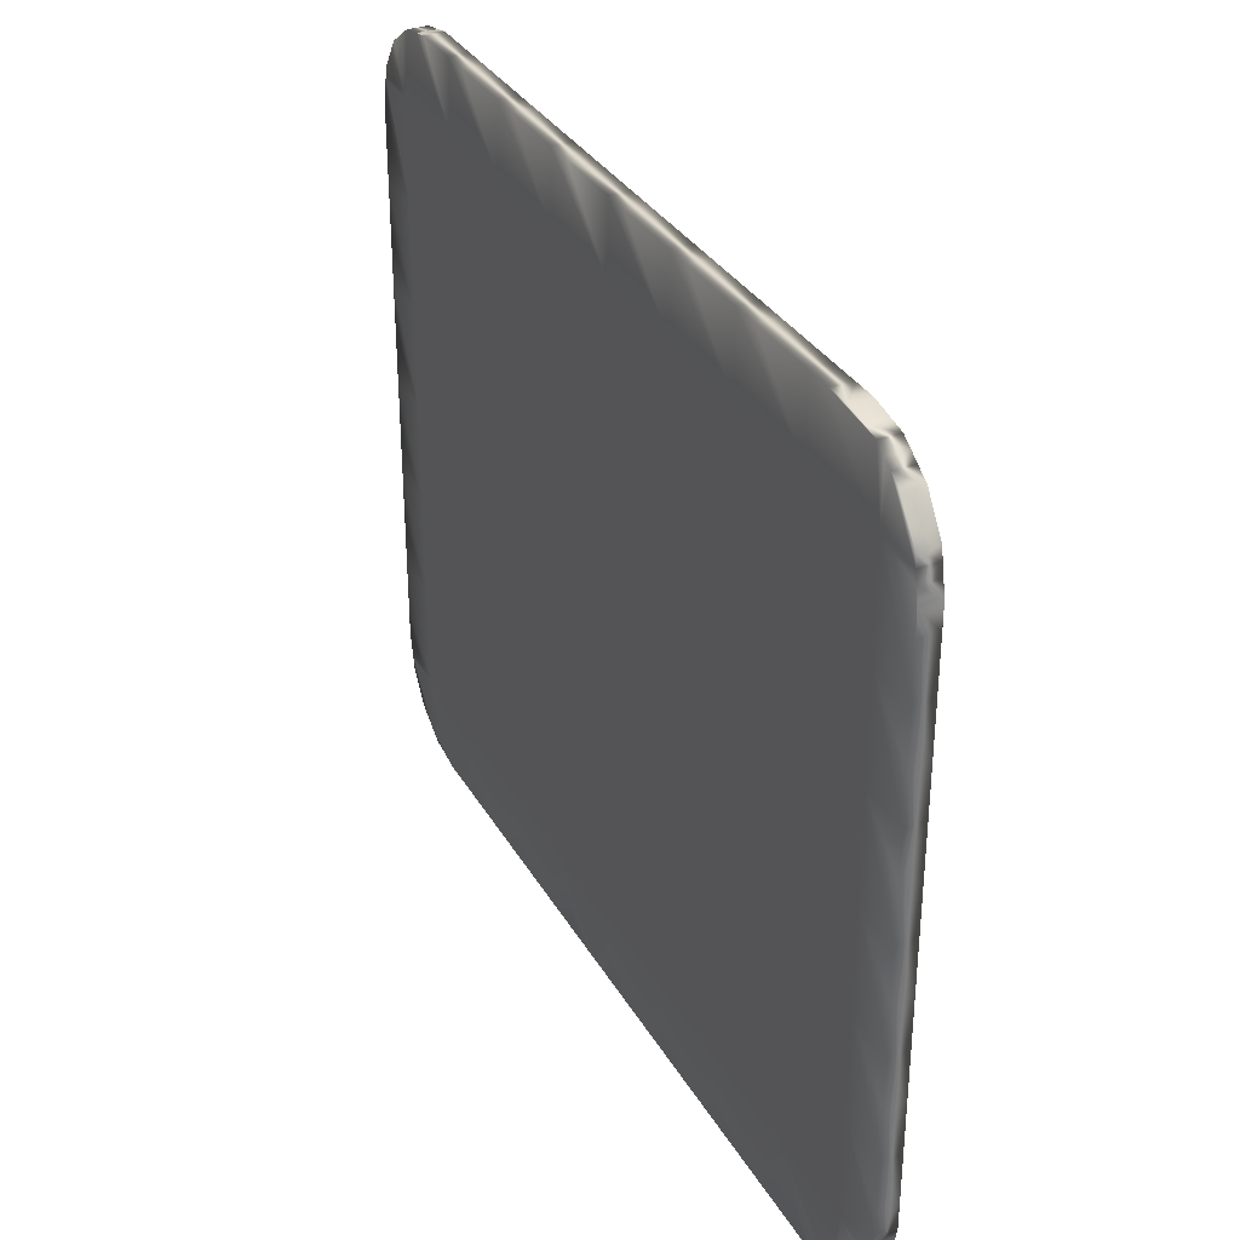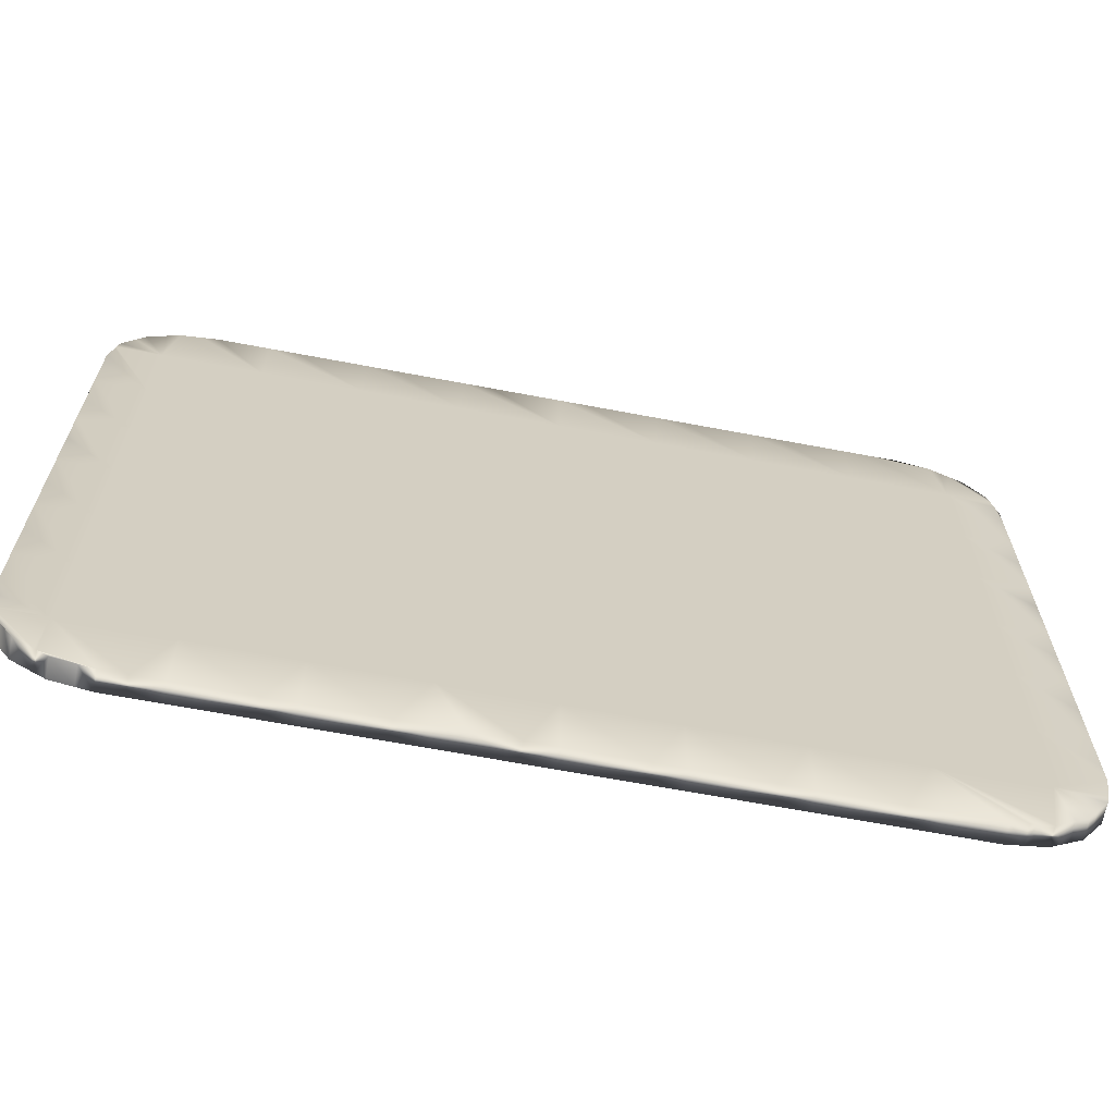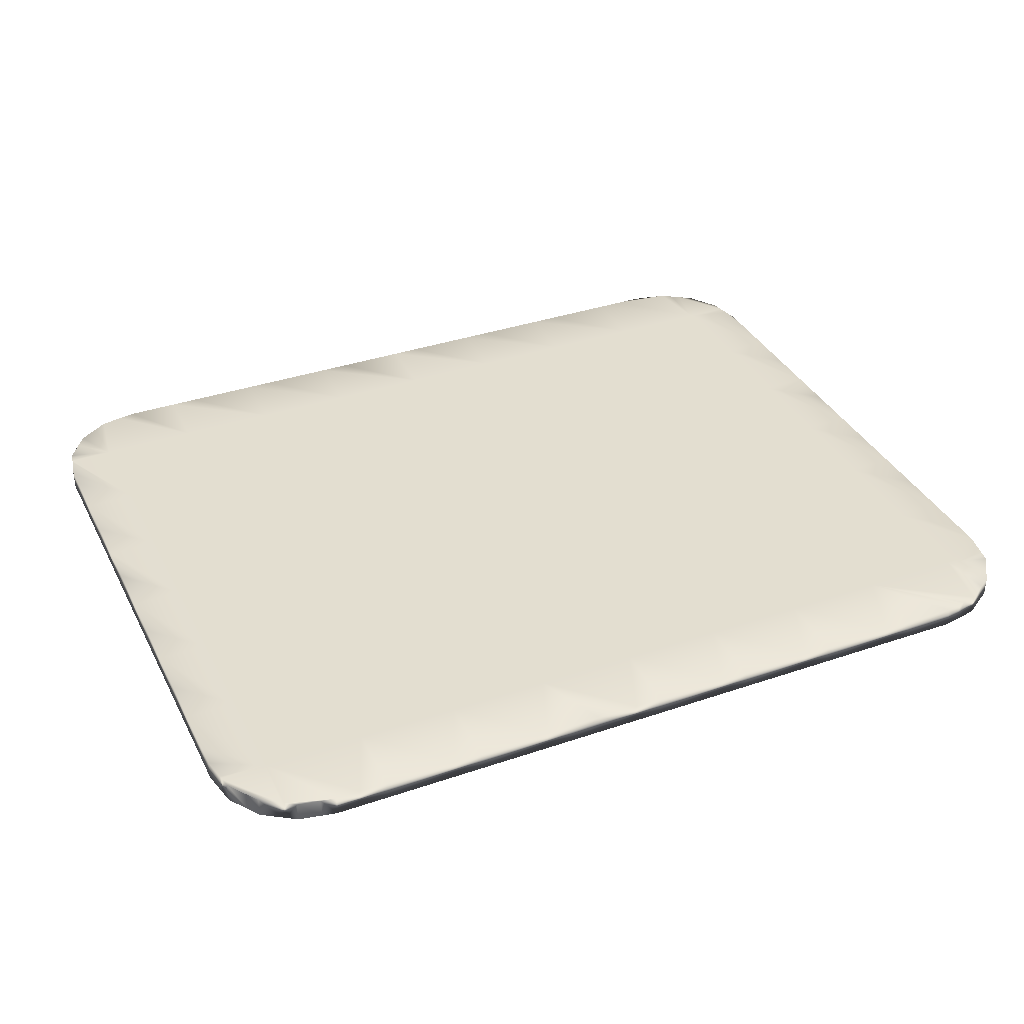
<metadata>
{"format":"obj","ext":"obj","renderer":"f3d","projection":"perspective","resolution":1024,"background":"white","views":[{"elev":32.9,"azim":64.2,"up":"+Y"},{"elev":-65.8,"azim":-10.8,"up":"+Y"},{"elev":35.9,"azim":-24.2,"up":"+Z"}]}
</metadata>
<code>
v 0.07534 0.04181 0.025
v 0.03286 0.08875 0.025
v 0.05525 0.05525 0.025
v 0.04629 0.06864 0.025
v 0.03047 0.1008 0.025
v 0.07785 0.1008 0.025
v 0.02972 0.1046 0.025
v 0.07785 0.04014 0.025
v 0.025 0.1283 0.025
v 0.1283 0.025 0.025
v 0.025 0.1536 0.025
v 0.1536 0.025 0.025
v 0.1125 0.02814 0.025
v 0.025 0.2063 0.025
v 0.1834 0.1008 0.025
v 0.08875 0.03286 0.025
v 0.07785 0.2063 0.025
v 0.1834 0.025 0.025
v 0.025 0.2592 0.025
v 0.1834 0.2063 0.025
v 0.2592 0.025 0.025
v 0.025 0.3119 0.025
v 0.07785 0.3119 0.025
v 0.2889 0.1008 0.025
v 0.1834 0.3119 0.025
v 0.2889 0.2063 0.025
v 0.2889 0.025 0.025
v 0.025 0.3647 0.025
v 0.07785 0.4174 0.025
v 0.3945 0.1008 0.025
v 0.3647 0.025 0.025
v 0.025 0.4174 0.025
v 0.1834 0.4174 0.025
v 0.2889 0.3119 0.025
v 0.3945 0.2063 0.025
v 0.025 0.4702 0.025
v 0.07785 0.5229 0.025
v 0.3945 0.025 0.025
v 0.5 0.1008 0.025
v 0.025 0.4752 0.025
v 0.025 0.5229 0.025
v 0.1834 0.5229 0.025
v 0.2889 0.4174 0.025
v 0.3945 0.3119 0.025
v 0.4257 0.025 0.025
v 0.4702 0.025 0.025
v 0.5 0.2063 0.025
v 0.025 0.5758 0.025
v 0.07785 0.6285 0.025
v 0.5 0.025 0.025
v 0.6055 0.1008 0.025
v 0.025 0.6285 0.025
v 0.1834 0.6285 0.025
v 0.2889 0.5229 0.025
v 0.3945 0.4174 0.025
v 0.5 0.3119 0.025
v 0.5758 0.025 0.025
v 0.6055 0.2063 0.025
v 0.025 0.6813 0.025
v 0.07785 0.734 0.025
v 0.6055 0.025 0.025
v 0.7111 0.1008 0.025
v 0.025 0.7065 0.025
v 0.03047 0.734 0.025
v 0.1834 0.734 0.025
v 0.2889 0.6285 0.025
v 0.3945 0.5229 0.025
v 0.5 0.4174 0.025
v 0.6055 0.3119 0.025
v 0.6813 0.025 0.025
v 0.7111 0.2063 0.025
v 0.02972 0.7302 0.025
v 0.03286 0.746 0.025
v 0.08875 0.8019 0.025
v 0.7111 0.025 0.025
v 0.8166 0.1008 0.025
v 0.04606 0.7658 0.025
v 0.07785 0.7946 0.025
v 0.111 0.8064 0.025
v 0.2889 0.734 0.025
v 0.3945 0.6285 0.025
v 0.5 0.5229 0.025
v 0.6055 0.4174 0.025
v 0.7111 0.3119 0.025
v 0.7869 0.025 0.025
v 0.8166 0.2063 0.025
v 0.05525 0.7795 0.025
v 0.07534 0.793 0.025
v 0.1283 0.8098 0.025
v 0.1834 0.8098 0.025
v 0.8166 0.025 0.025
v 0.9222 0.1008 0.025
v 0.04629 0.7661 0.025
v 0.1125 0.8066 0.025
v 0.2131 0.8098 0.025
v 0.3945 0.734 0.025
v 0.5 0.6285 0.025
v 0.6055 0.5229 0.025
v 0.7111 0.4174 0.025
v 0.8166 0.3119 0.025
v 0.8717 0.025 0.025
v 0.9113 0.03286 0.025
v 0.9222 0.2063 0.025
v 0.2889 0.8098 0.025
v 0.889 0.02843 0.025
v 0.9222 0.04014 0.025
v 0.8954 0.02972 0.025
v 0.975 0.1283 0.025
v 0.3187 0.8098 0.025
v 0.5 0.734 0.025
v 0.6055 0.6285 0.025
v 0.7111 0.5229 0.025
v 0.8166 0.4174 0.025
v 0.9222 0.3119 0.025
v 0.9314 0.04629 0.025
v 0.975 0.1535 0.025
v 0.9695 0.1008 0.025
v 0.3945 0.8098 0.025
v 0.975 0.2063 0.025
v 0.9448 0.05525 0.025
v 0.9671 0.08875 0.025
v 0.9719 0.1125 0.025
v 0.4242 0.8098 0.025
v 0.6055 0.734 0.025
v 0.7111 0.6285 0.025
v 0.8166 0.5229 0.025
v 0.9222 0.4174 0.025
v 0.975 0.259 0.025
v 0.9539 0.06899 0.025
v 0.4257 0.8098 0.025
v 0.5 0.8098 0.025
v 0.975 0.3119 0.025
v 0.5298 0.8098 0.025
v 0.7111 0.734 0.025
v 0.8166 0.6285 0.025
v 0.9222 0.5229 0.025
v 0.975 0.3645 0.025
v 0.6055 0.8098 0.025
v 0.975 0.4174 0.025
v 0.6353 0.8098 0.025
v 0.8166 0.734 0.025
v 0.9222 0.6285 0.025
v 0.975 0.4701 0.025
v 0.7111 0.8098 0.025
v 0.975 0.5229 0.025
v 0.975 0.4752 0.025
v 0.7408 0.8098 0.025
v 0.9222 0.734 0.025
v 0.975 0.5756 0.025
v 0.8166 0.8098 0.025
v 0.975 0.6285 0.025
v 0.8464 0.8098 0.025
v 0.975 0.6812 0.025
v 0.9113 0.8019 0.025
v 0.9719 0.7223 0.025
v 0.8954 0.8051 0.025
v 0.9222 0.7946 0.025
v 0.9695 0.734 0.025
v 0.975 0.7065 0.025
v 0.8717 0.8098 0.025
v 0.9314 0.7885 0.025
v 0.9671 0.746 0.025
v 0.9582 0.7594 0.025
v 0.9448 0.7795 0.025
v 0.05525 0.05525 0.04565
v 0.07534 0.04181 0.04565
v 0.04629 0.06864 0.04565
v 0.03286 0.08875 0.04565
v 0.03047 0.1008 0.04565
v 0.02972 0.1046 0.04565
v 0.07785 0.04014 0.04565
v 0.025 0.1283 0.04565
v 0.025 0.1536 0.04565
v 0.1283 0.025 0.04565
v 0.1536 0.025 0.04565
v 0.1125 0.02814 0.04565
v 0.025 0.2063 0.04565
v 0.08875 0.03286 0.04565
v 0.1834 0.025 0.04565
v 0.025 0.2592 0.04565
v 0.2592 0.025 0.04565
v 0.025 0.3119 0.04565
v 0.2889 0.025 0.04565
v 0.025 0.3647 0.04565
v 0.3647 0.025 0.04565
v 0.025 0.4174 0.04565
v 0.025 0.4702 0.04565
v 0.3945 0.025 0.04565
v 0.025 0.4752 0.04565
v 0.4257 0.025 0.04565
v 0.025 0.5229 0.04565
v 0.025 0.5758 0.04565
v 0.4702 0.025 0.04565
v 0.5 0.025 0.04565
v 0.025 0.6285 0.04565
v 0.5758 0.025 0.04565
v 0.025 0.6813 0.04565
v 0.6055 0.025 0.04565
v 0.025 0.7065 0.04565
v 0.6813 0.025 0.04565
v 0.02972 0.7302 0.04565
v 0.03286 0.746 0.04565
v 0.03047 0.734 0.04565
v 0.7111 0.025 0.04565
v 0.04606 0.7658 0.04565
v 0.08875 0.8019 0.04565
v 0.07785 0.7946 0.04565
v 0.111 0.8064 0.04565
v 0.7869 0.025 0.04565
v 0.07534 0.793 0.04565
v 0.8166 0.025 0.04565
v 0.04629 0.7661 0.04565
v 0.05525 0.7795 0.04565
v 0.1125 0.8066 0.04565
v 0.1283 0.8098 0.04565
v 0.1834 0.8098 0.04565
v 0.2131 0.8098 0.04565
v 0.8717 0.025 0.04565
v 0.2889 0.8098 0.04565
v 0.889 0.02843 0.04565
v 0.9113 0.03286 0.04565
v 0.9222 0.04014 0.04565
v 0.8954 0.02972 0.04565
v 0.3187 0.8098 0.04565
v 0.9314 0.04629 0.04565
v 0.975 0.1283 0.04565
v 0.975 0.1535 0.04565
v 0.3945 0.8098 0.04565
v 0.9448 0.05525 0.04565
v 0.975 0.2063 0.04565
v 0.9671 0.08875 0.04565
v 0.9695 0.1008 0.04565
v 0.9719 0.1125 0.04565
v 0.4242 0.8098 0.04565
v 0.975 0.259 0.04565
v 0.9539 0.06899 0.04565
v 0.4257 0.8098 0.04565
v 0.975 0.3119 0.04565
v 0.5 0.8098 0.04565
v 0.5298 0.8098 0.04565
v 0.975 0.3645 0.04565
v 0.6055 0.8098 0.04565
v 0.975 0.4174 0.04565
v 0.6353 0.8098 0.04565
v 0.975 0.4701 0.04565
v 0.7111 0.8098 0.04565
v 0.975 0.4752 0.04565
v 0.7408 0.8098 0.04565
v 0.975 0.5229 0.04565
v 0.975 0.5756 0.04565
v 0.8166 0.8098 0.04565
v 0.975 0.6285 0.04565
v 0.8464 0.8098 0.04565
v 0.975 0.6812 0.04565
v 0.9113 0.8019 0.04565
v 0.8954 0.8051 0.04565
v 0.9222 0.7946 0.04565
v 0.9719 0.7223 0.04565
v 0.9695 0.734 0.04565
v 0.975 0.7065 0.04565
v 0.8717 0.8098 0.04565
v 0.9314 0.7885 0.04565
v 0.9671 0.746 0.04565
v 0.9582 0.7594 0.04565
v 0.9448 0.7795 0.04565
v 0.07785 0.1008 0.04565
v 0.1834 0.1008 0.04565
v 0.07785 0.2063 0.04565
v 0.1834 0.2063 0.04565
v 0.07785 0.3119 0.04565
v 0.2889 0.1008 0.04565
v 0.1834 0.3119 0.04565
v 0.2889 0.2063 0.04565
v 0.07785 0.4174 0.04565
v 0.3945 0.1008 0.04565
v 0.1834 0.4174 0.04565
v 0.2889 0.3119 0.04565
v 0.3945 0.2063 0.04565
v 0.07785 0.5229 0.04565
v 0.5 0.1008 0.04565
v 0.1834 0.5229 0.04565
v 0.2889 0.4174 0.04565
v 0.3945 0.3119 0.04565
v 0.5 0.2063 0.04565
v 0.07785 0.6285 0.04565
v 0.6055 0.1008 0.04565
v 0.1834 0.6285 0.04565
v 0.2889 0.5229 0.04565
v 0.3945 0.4174 0.04565
v 0.5 0.3119 0.04565
v 0.6055 0.2063 0.04565
v 0.07785 0.734 0.04565
v 0.7111 0.1008 0.04565
v 0.1834 0.734 0.04565
v 0.2889 0.6285 0.04565
v 0.3945 0.5229 0.04565
v 0.5 0.4174 0.04565
v 0.6055 0.3119 0.04565
v 0.7111 0.2063 0.04565
v 0.8166 0.1008 0.04565
v 0.2889 0.734 0.04565
v 0.3945 0.6285 0.04565
v 0.5 0.5229 0.04565
v 0.6055 0.4174 0.04565
v 0.7111 0.3119 0.04565
v 0.8166 0.2063 0.04565
v 0.9222 0.1008 0.04565
v 0.3945 0.734 0.04565
v 0.5 0.6285 0.04565
v 0.6055 0.5229 0.04565
v 0.7111 0.4174 0.04565
v 0.8166 0.3119 0.04565
v 0.9222 0.2063 0.04565
v 0.5 0.734 0.04565
v 0.6055 0.6285 0.04565
v 0.7111 0.5229 0.04565
v 0.8166 0.4174 0.04565
v 0.9222 0.3119 0.04565
v 0.6055 0.734 0.04565
v 0.7111 0.6285 0.04565
v 0.8166 0.5229 0.04565
v 0.9222 0.4174 0.04565
v 0.7111 0.734 0.04565
v 0.8166 0.6285 0.04565
v 0.9222 0.5229 0.04565
v 0.8166 0.734 0.04565
v 0.9222 0.6285 0.04565
v 0.9222 0.734 0.04565
f 129 231 121
f 129 236 231
f 236 307 231
f 121 92 129
f 265 264 262
f 264 263 262
f 263 259 262
f 259 328 262
f 328 257 262
f 256 253 261
f 260 254 258
f 259 258 328
f 255 257 328
f 256 255 253
f 254 328 258
f 255 328 253
f 254 252 328
f 253 328 251
f 252 250 327
f 328 252 327
f 326 251 328
f 251 326 248
f 249 247 325
f 250 249 327
f 327 326 328
f 248 326 246
f 245 325 247
f 327 249 325
f 327 324 326
f 323 246 326
f 246 323 244
f 245 243 325
f 325 324 327
f 324 323 326
f 244 323 242
f 243 241 322
f 325 243 322
f 325 321 324
f 324 320 323
f 319 242 323
f 242 319 240
f 241 238 322
f 322 321 325
f 321 320 324
f 320 319 323
f 240 319 239
f 237 239 314
f 238 235 318
f 322 238 318
f 322 317 321
f 321 316 320
f 320 315 319
f 314 239 319
f 237 314 234
f 236 229 307
f 235 230 318
f 318 317 322
f 317 316 321
f 316 315 320
f 315 314 319
f 234 314 228
f 233 232 226
f 232 231 307
f 230 227 313
f 225 307 229
f 318 230 313
f 318 312 317
f 317 311 316
f 316 310 315
f 315 309 314
f 308 228 314
f 228 308 224
f 232 307 226
f 227 226 313
f 222 307 225
f 220 300 223
f 313 312 318
f 312 311 317
f 311 310 316
f 310 309 315
f 309 308 314
f 224 308 219
f 313 226 307
f 223 300 221
f 222 221 307
f 220 218 300
f 313 306 312
f 312 305 311
f 311 304 310
f 310 303 309
f 309 302 308
f 301 219 308
f 219 301 217
f 307 306 313
f 307 221 300
f 211 300 218
f 306 305 312
f 305 304 311
f 304 303 310
f 303 302 309
f 302 301 308
f 217 301 216
f 215 216 294
f 214 215 208
f 213 210 292
f 212 213 205
f 307 300 306
f 211 209 300
f 306 299 305
f 305 298 304
f 304 297 303
f 303 296 302
f 302 295 301
f 294 216 301
f 215 294 208
f 210 207 292
f 213 292 205
f 300 299 306
f 300 209 293
f 209 204 293
f 299 298 305
f 298 297 304
f 297 296 303
f 296 295 302
f 295 294 301
f 206 208 294
f 292 207 206
f 202 205 292
f 300 293 299
f 204 200 293
f 299 291 298
f 298 290 297
f 297 289 296
f 296 288 295
f 295 287 294
f 206 294 292
f 201 203 285
f 202 292 203
f 199 201 285
f 293 291 299
f 293 200 286
f 200 198 286
f 291 290 298
f 290 289 297
f 289 288 296
f 288 287 295
f 287 292 294
f 292 285 203
f 199 285 197
f 293 286 291
f 198 196 286
f 291 284 290
f 290 283 289
f 289 282 288
f 288 281 287
f 287 285 292
f 197 285 195
f 286 284 291
f 286 196 280
f 196 194 280
f 284 283 290
f 283 282 289
f 282 281 288
f 281 285 287
f 285 279 195
f 195 279 192
f 286 280 284
f 194 193 280
f 193 190 275
f 284 278 283
f 283 277 282
f 282 276 281
f 281 279 285
f 192 279 191
f 189 191 274
f 280 278 284
f 280 193 275
f 188 275 190
f 278 277 283
f 277 276 282
f 276 279 281
f 279 274 191
f 189 274 187
f 280 275 278
f 188 185 275
f 278 273 277
f 277 272 276
f 276 274 279
f 187 274 186
f 275 273 278
f 275 185 271
f 273 272 277
f 272 274 276
f 274 270 186
f 186 270 184
f 185 183 271
f 275 271 273
f 273 269 272
f 272 270 274
f 184 270 182
f 183 181 271
f 271 269 273
f 269 270 272
f 270 268 182
f 271 181 267
f 271 267 269
f 269 268 270
f 182 268 180
f 181 179 267
f 267 268 269
f 180 268 177
f 179 175 267
f 267 266 268
f 268 266 177
f 178 171 176
f 267 175 266
f 177 266 173
f 176 171 174
f 175 174 266
f 172 173 266
f 171 266 174
f 172 266 170
f 171 166 266
f 170 266 169
f 266 166 169
f 168 169 166
f 167 168 165
f 168 166 165
f 262 161 164
f 265 262 164
f 265 164 163
f 264 265 163
f 264 163 162
f 263 264 162
f 263 162 158
f 259 263 158
f 262 157 161
f 257 157 262
f 261 160 156
f 256 261 156
f 261 152 160
f 253 152 261
f 258 155 159
f 260 258 159
f 260 159 153
f 254 260 153
f 258 158 155
f 259 158 258
f 255 154 157
f 257 255 157
f 256 156 154
f 255 256 154
f 254 153 151
f 252 254 151
f 253 150 152
f 251 150 253
f 252 151 149
f 250 252 149
f 251 147 150
f 248 147 251
f 247 145 146
f 249 145 247
f 250 149 145
f 249 250 145
f 248 144 147
f 246 144 248
f 247 146 143
f 245 247 143
f 246 140 144
f 244 140 246
f 245 143 139
f 243 245 139
f 244 138 140
f 242 138 244
f 243 139 137
f 241 243 137
f 242 133 138
f 240 133 242
f 241 137 132
f 238 241 132
f 240 131 133
f 239 131 240
f 237 130 131
f 239 237 131
f 238 132 128
f 235 238 128
f 237 123 130
f 234 123 237
f 229 129 120
f 236 129 229
f 235 128 119
f 230 235 119
f 234 118 123
f 228 118 234
f 233 108 122
f 226 108 233
f 233 122 117
f 232 233 117
f 231 117 121
f 232 117 231
f 230 119 116
f 227 230 116
f 225 120 115
f 229 120 225
f 228 109 118
f 224 109 228
f 226 116 108
f 227 116 226
f 225 115 106
f 222 225 106
f 223 107 105
f 220 223 105
f 224 104 109
f 219 104 224
f 223 102 107
f 221 102 223
f 221 106 102
f 222 106 221
f 218 105 101
f 220 105 218
f 219 95 104
f 217 95 219
f 218 101 91
f 211 218 91
f 217 90 95
f 216 90 217
f 215 89 90
f 216 215 90
f 214 94 89
f 215 214 89
f 214 79 94
f 208 79 214
f 213 87 88
f 210 213 88
f 212 93 87
f 213 212 87
f 212 77 93
f 205 77 212
f 211 91 85
f 209 211 85
f 210 88 78
f 207 210 78
f 209 85 75
f 204 209 75
f 206 74 79
f 208 206 79
f 206 78 74
f 207 78 206
f 202 73 77
f 205 202 77
f 204 75 70
f 200 204 70
f 201 72 64
f 203 201 64
f 202 64 73
f 203 64 202
f 199 63 72
f 201 199 72
f 200 70 61
f 198 200 61
f 199 59 63
f 197 59 199
f 198 61 57
f 196 198 57
f 197 52 59
f 195 52 197
f 196 57 50
f 194 196 50
f 195 48 52
f 192 48 195
f 194 50 46
f 193 194 46
f 190 46 45
f 193 46 190
f 192 41 48
f 191 41 192
f 189 40 41
f 191 189 41
f 190 45 38
f 188 190 38
f 189 36 40
f 187 36 189
f 188 38 31
f 185 188 31
f 187 32 36
f 186 32 187
f 186 28 32
f 184 28 186
f 185 31 27
f 183 185 27
f 184 22 28
f 182 22 184
f 183 27 21
f 181 183 21
f 182 19 22
f 180 19 182
f 181 21 18
f 179 181 18
f 180 14 19
f 177 14 180
f 179 18 12
f 175 179 12
f 178 13 16
f 176 13 178
f 178 16 8
f 171 178 8
f 177 11 14
f 173 11 177
f 176 10 13
f 174 10 176
f 174 12 10
f 175 12 174
f 172 9 11
f 173 172 11
f 172 7 9
f 170 7 172
f 166 8 1
f 171 8 166
f 170 5 7
f 169 5 170
f 168 2 5
f 169 168 5
f 168 4 2
f 167 4 168
f 167 3 4
f 165 3 167
f 165 1 3
f 166 1 165
f 164 161 163
f 163 161 162
f 162 161 158
f 158 161 148
f 148 161 157
f 156 160 152
f 159 155 153
f 158 148 155
f 154 148 157
f 156 152 154
f 153 155 148
f 154 152 148
f 153 148 151
f 152 150 148
f 151 142 149
f 148 142 151
f 141 148 150
f 150 147 141
f 145 136 146
f 149 142 145
f 142 148 141
f 147 144 141
f 143 146 136
f 142 136 145
f 142 141 135
f 134 141 144
f 144 140 134
f 143 136 139
f 136 142 135
f 135 141 134
f 140 138 134
f 139 127 137
f 136 127 139
f 136 135 126
f 135 134 125
f 124 134 138
f 138 133 124
f 137 127 132
f 127 136 126
f 126 135 125
f 125 134 124
f 133 131 124
f 130 110 131
f 132 114 128
f 127 114 132
f 127 126 113
f 126 125 112
f 125 124 111
f 110 124 131
f 130 123 110
f 129 92 120
f 128 114 119
f 114 127 113
f 113 126 112
f 112 125 111
f 111 124 110
f 123 118 110
f 122 108 117
f 117 92 121
f 119 103 116
f 115 120 92
f 114 103 119
f 114 113 100
f 113 112 99
f 112 111 98
f 111 110 97
f 96 110 118
f 118 109 96
f 117 108 92
f 116 103 108
f 106 115 92
f 105 107 76
f 103 114 100
f 100 113 99
f 99 112 98
f 98 111 97
f 97 110 96
f 109 104 96
f 103 92 108
f 107 102 76
f 106 92 102
f 105 76 101
f 103 100 86
f 100 99 84
f 99 98 83
f 98 97 82
f 97 96 81
f 80 96 104
f 104 95 80
f 92 103 86
f 92 76 102
f 91 101 76
f 86 100 84
f 84 99 83
f 83 98 82
f 82 97 81
f 81 96 80
f 95 90 80
f 89 65 90
f 94 79 89
f 87 60 88
f 93 77 87
f 92 86 76
f 91 76 85
f 86 84 71
f 84 83 69
f 83 82 68
f 82 81 67
f 81 80 66
f 65 80 90
f 89 79 65
f 88 60 78
f 87 77 60
f 76 86 71
f 76 62 85
f 85 62 75
f 71 84 69
f 69 83 68
f 68 82 67
f 67 81 66
f 66 80 65
f 74 65 79
f 60 74 78
f 73 60 77
f 76 71 62
f 75 62 70
f 71 69 58
f 69 68 56
f 68 67 55
f 67 66 54
f 66 65 53
f 74 60 65
f 72 49 64
f 73 64 60
f 63 49 72
f 62 71 58
f 62 51 70
f 70 51 61
f 58 69 56
f 56 68 55
f 55 67 54
f 54 66 53
f 53 65 60
f 60 64 49
f 63 59 49
f 62 58 51
f 61 51 57
f 58 56 47
f 56 55 44
f 55 54 43
f 54 53 42
f 53 60 49
f 59 52 49
f 51 58 47
f 51 39 57
f 57 39 50
f 47 56 44
f 44 55 43
f 43 54 42
f 42 53 49
f 49 52 37
f 52 48 37
f 51 47 39
f 50 39 46
f 46 30 45
f 47 44 35
f 44 43 34
f 43 42 33
f 42 49 37
f 48 41 37
f 40 29 41
f 39 47 35
f 39 30 46
f 38 45 30
f 35 44 34
f 34 43 33
f 33 42 37
f 37 41 29
f 40 36 29
f 39 35 30
f 38 30 31
f 35 34 26
f 34 33 25
f 33 37 29
f 36 32 29
f 30 35 26
f 30 24 31
f 26 34 25
f 25 33 29
f 29 32 23
f 32 28 23
f 31 24 27
f 30 26 24
f 26 25 20
f 25 29 23
f 28 22 23
f 27 24 21
f 24 26 20
f 20 25 23
f 23 22 17
f 24 15 21
f 24 20 15
f 20 23 17
f 22 19 17
f 21 15 18
f 15 20 17
f 19 14 17
f 18 15 12
f 15 17 6
f 17 14 6
f 16 13 8
f 15 6 12
f 14 11 6
f 13 10 8
f 12 6 10
f 9 6 11
f 8 10 6
f 9 7 6
f 8 6 1
f 7 5 6
f 6 5 1
f 2 1 5
f 4 3 2
f 2 3 1

</code>
